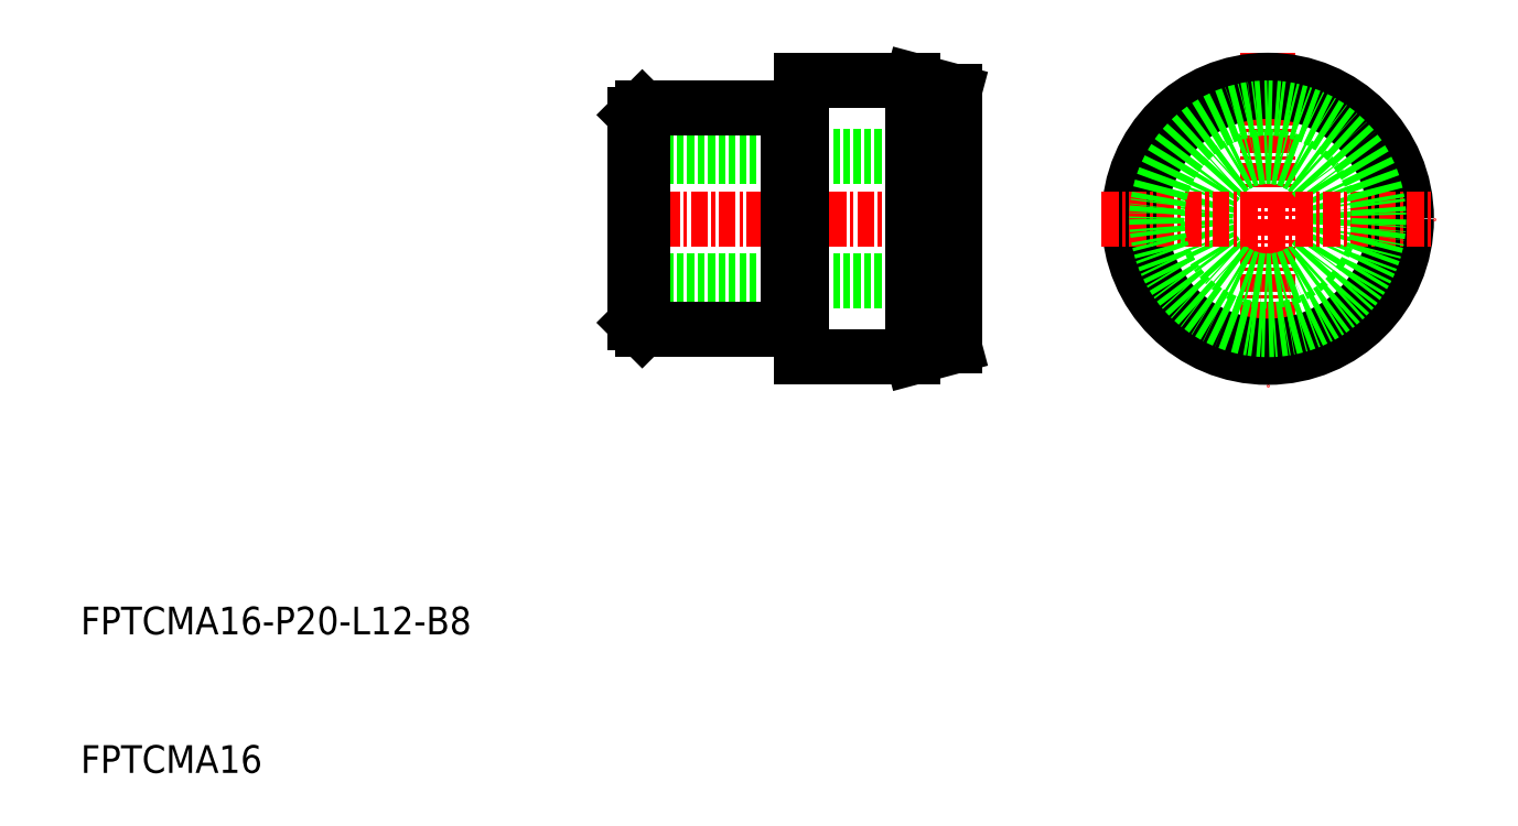
<metadata>
{"format":"dxf","ext":"dxf","renderer":"ezdxf+matplotlib","layout":"modelspace","background":"white","min_lineweight":24,"dpi":150}
</metadata>
<code>
0
SECTION
2
ENTITIES
0
TEXT
8
0
10
10
20
10
30
0
40
2
1
FPTCMA16
0
TEXT
8
0
10
10
20
20
30
0
40
2
1
FPTCMA16-P20-L12-B8
0
LINE
8
CENTER
10
48
20
50
30
0
11
75
21
50
31
0
0
LINE
8
CENTER
10
95.61
20
62
30
0
11
95.61
21
38
31
0
0
CIRCLE
8
0
10
95.61
20
50
30
0
40
10
0
CIRCLE
8
0
10
95.61
20
50
30
0
40
9.196
0
CIRCLE
8
0
10
95.61
20
50
30
0
40
4.5
0
LINE
8
CENTER
10
83.61
20
50
30
0
11
107.6
21
50
31
0
0
CIRCLE
8
0
10
95.61
20
50
30
0
40
8
0
LINE
8
0
10
50
20
45.5
30
0
11
73
21
45.5
31
0
0
LINE
8
0
10
50
20
54.5
30
0
11
73
21
54.5
31
0
0
LINE
8
0
10
62
20
40
30
0
11
70
21
40
31
0
0
LINE
8
0
10
62
20
60
30
0
11
70
21
60
31
0
0
LINE
8
0
10
73
20
59.2
30
0
11
73
21
40.8
31
0
0
LINE
8
0
10
70
20
60
30
0
11
70
21
40
31
0
0
LINE
8
0
10
70
20
60
30
0
11
73
21
59.2
31
0
0
LINE
8
0
10
70
20
40
30
0
11
73
21
40.8
31
0
0
LINE
8
0
10
62
20
60
30
0
11
62
21
40
31
0
0
LINE
8
0
10
50.5
20
42
30
0
11
61
21
42
31
0
0
LINE
8
0
10
50
20
42.5
30
0
11
50.5
21
42
31
0
0
LINE
8
0
10
50.5
20
58
30
0
11
61
21
58
31
0
0
LINE
8
0
10
50
20
57.5
30
0
11
50
21
42.5
31
0
0
LINE
8
0
10
50.5
20
58
30
0
11
50
21
57.5
31
0
0
LINE
8
0
10
50.5
20
42
30
0
11
50.5
21
58
31
0
0
LINE
8
0
10
61
20
42.2
30
0
11
62
21
42.2
31
0
0
LINE
8
0
10
61
20
57.8
30
0
11
62
21
57.8
31
0
0
LINE
8
0
10
61
20
58
30
0
11
61
21
42
31
0
0
ENDSEC
0
EOF

</code>
